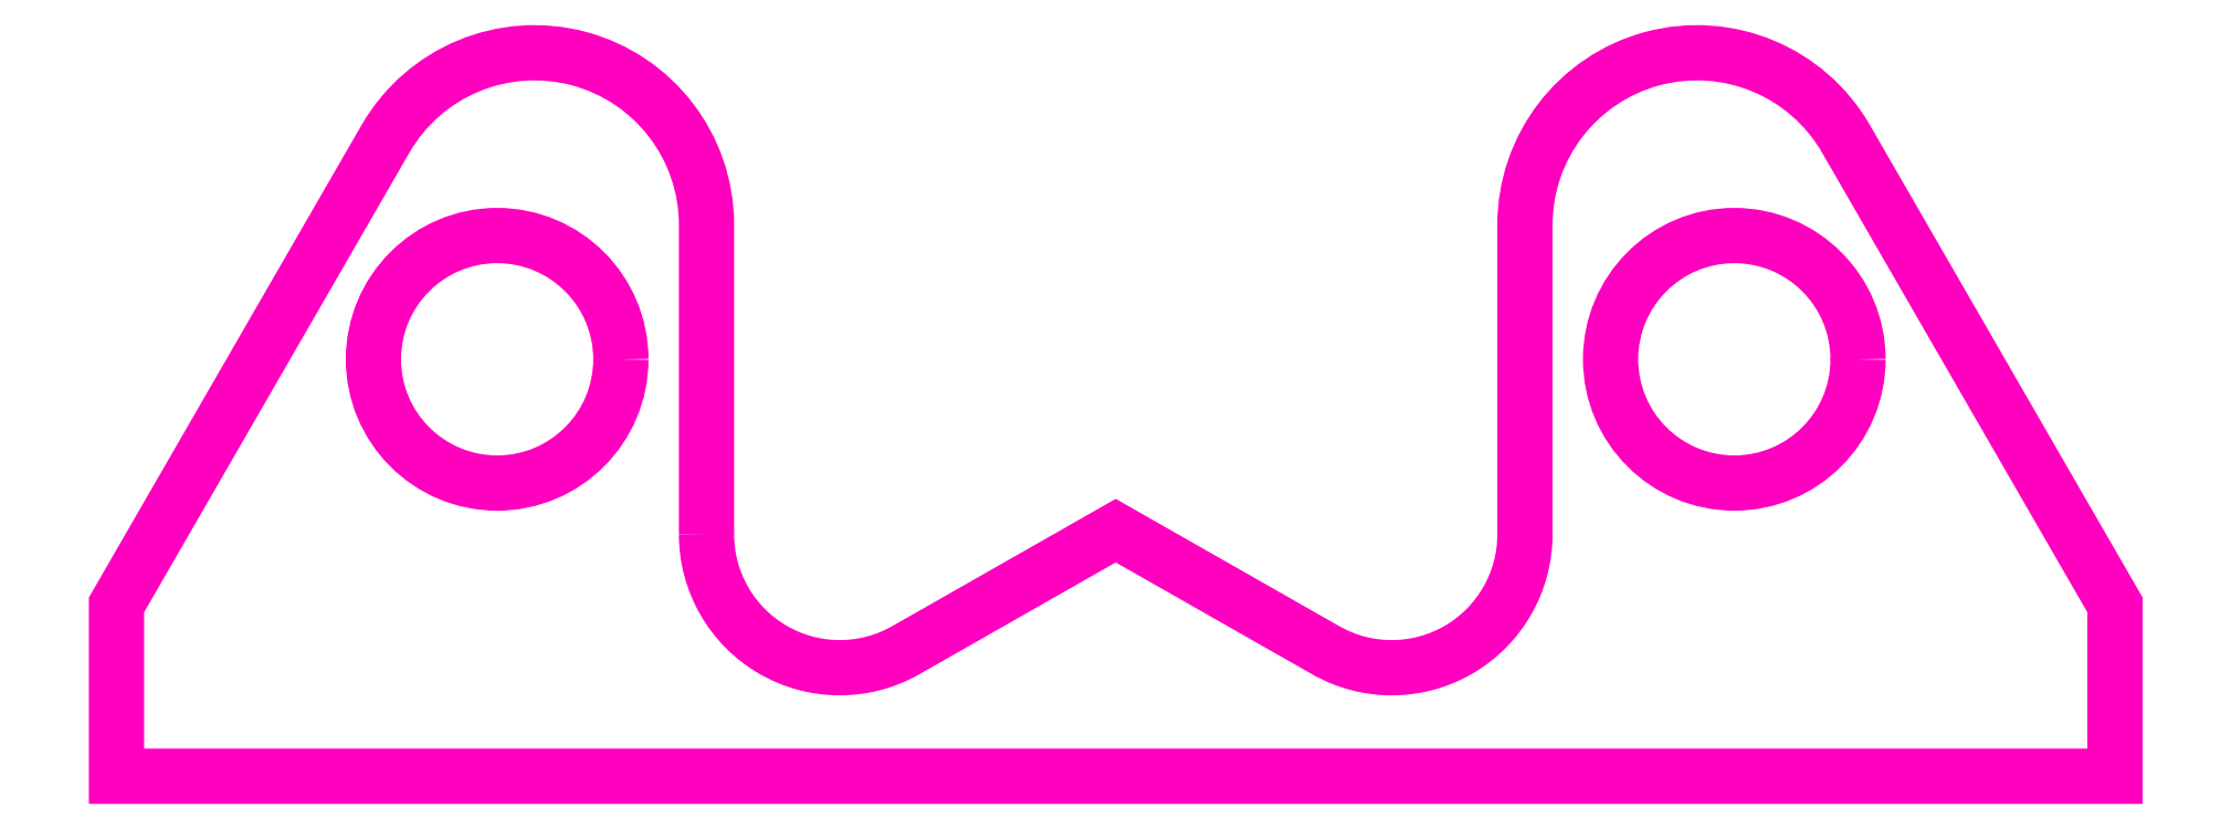
<metadata>
{"format":"dxf","ext":"dxf","renderer":"ezdxf+matplotlib","layout":"modelspace","background":"white","min_lineweight":24,"dpi":150}
</metadata>
<code>
0
SECTION
2
ENTITIES
0
CIRCLE
8
ANA
10
192.1
20
255.3
30
0
40
6.5
0
CIRCLE
8
ANA
10
257.1
20
255.3
30
0
40
6.5
0
POLYLINE
8
ANA
66
     1
10
0
20
0
30
0
70
     1
0
VERTEX
8
ANA
10
203.1
20
246.1
30
0
0
VERTEX
8
ANA
10
203.1
20
262.4
30
0
42
0.7673
0
VERTEX
8
ANA
10
186.2
20
266.9
30
0
0
VERTEX
8
ANA
10
172.1
20
242.4
30
0
0
VERTEX
8
ANA
10
172.1
20
233.4
30
0
0
VERTEX
8
ANA
10
277.1
20
233.4
30
0
0
VERTEX
8
ANA
10
277.1
20
242.4
30
0
0
VERTEX
8
ANA
10
263
20
266.9
30
0
42
0.7673
0
VERTEX
8
ANA
10
246.1
20
262.4
30
0
0
VERTEX
8
ANA
10
246.1
20
246.1
30
0
42
-0.5753
0
VERTEX
8
ANA
10
235.6
20
240
30
0
0
VERTEX
8
ANA
10
224.6
20
246.3
30
0
0
VERTEX
8
ANA
10
213.6
20
240
30
0
42
-0.5753
0
SEQEND
8
ANA
0
ENDSEC
0
EOF

</code>
